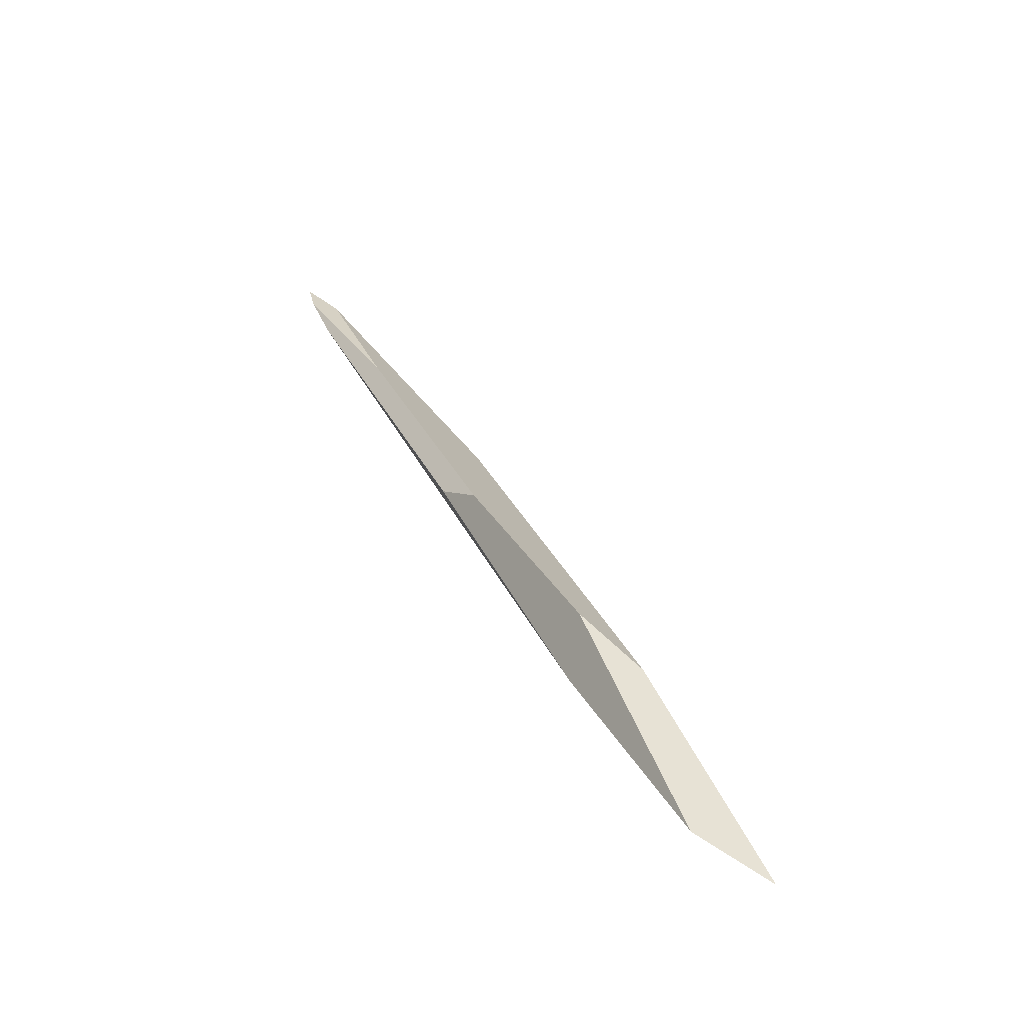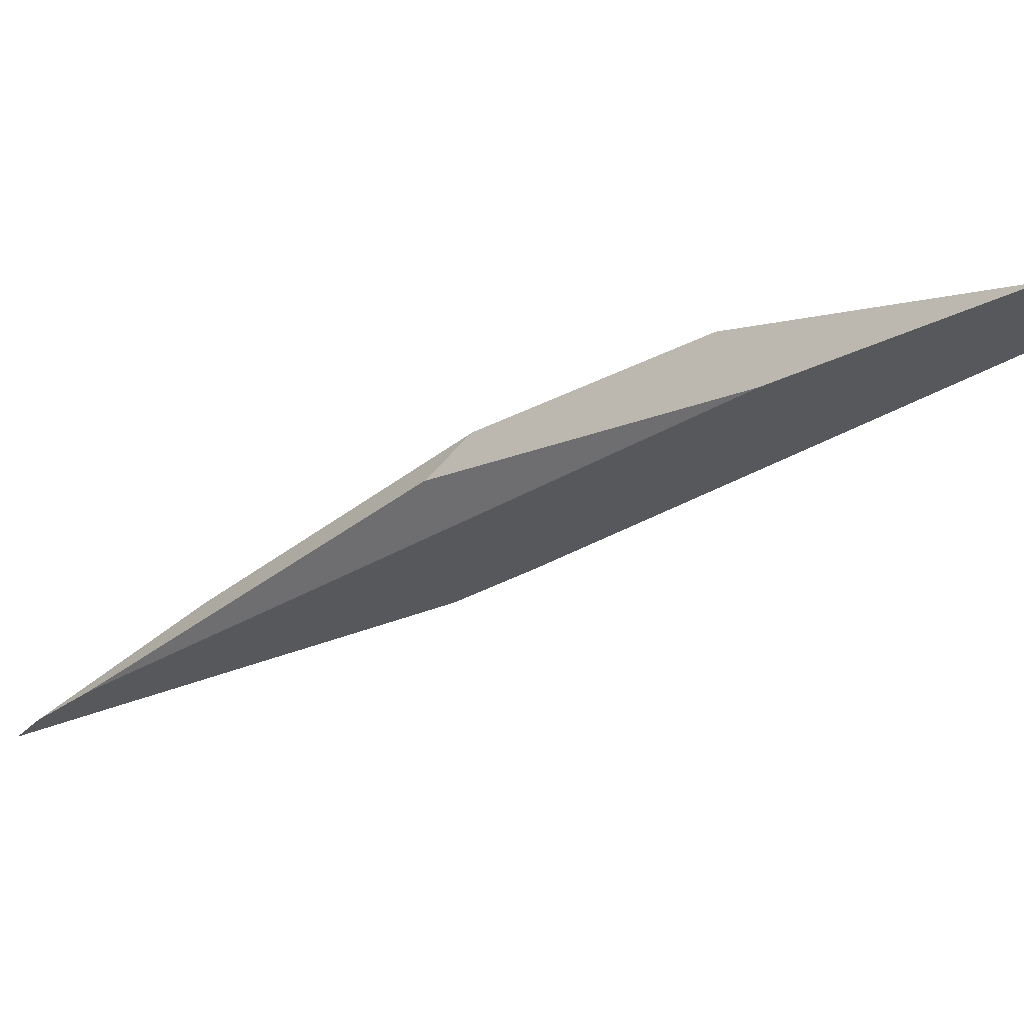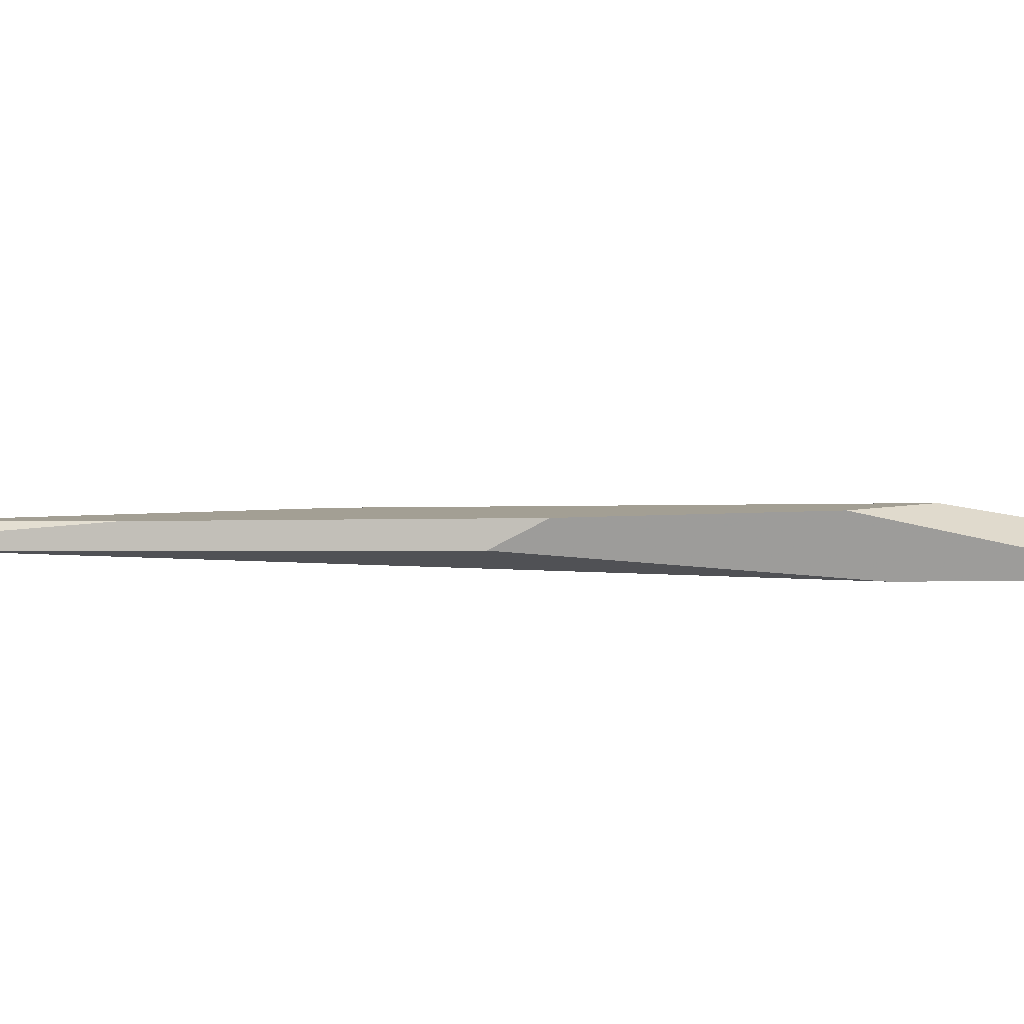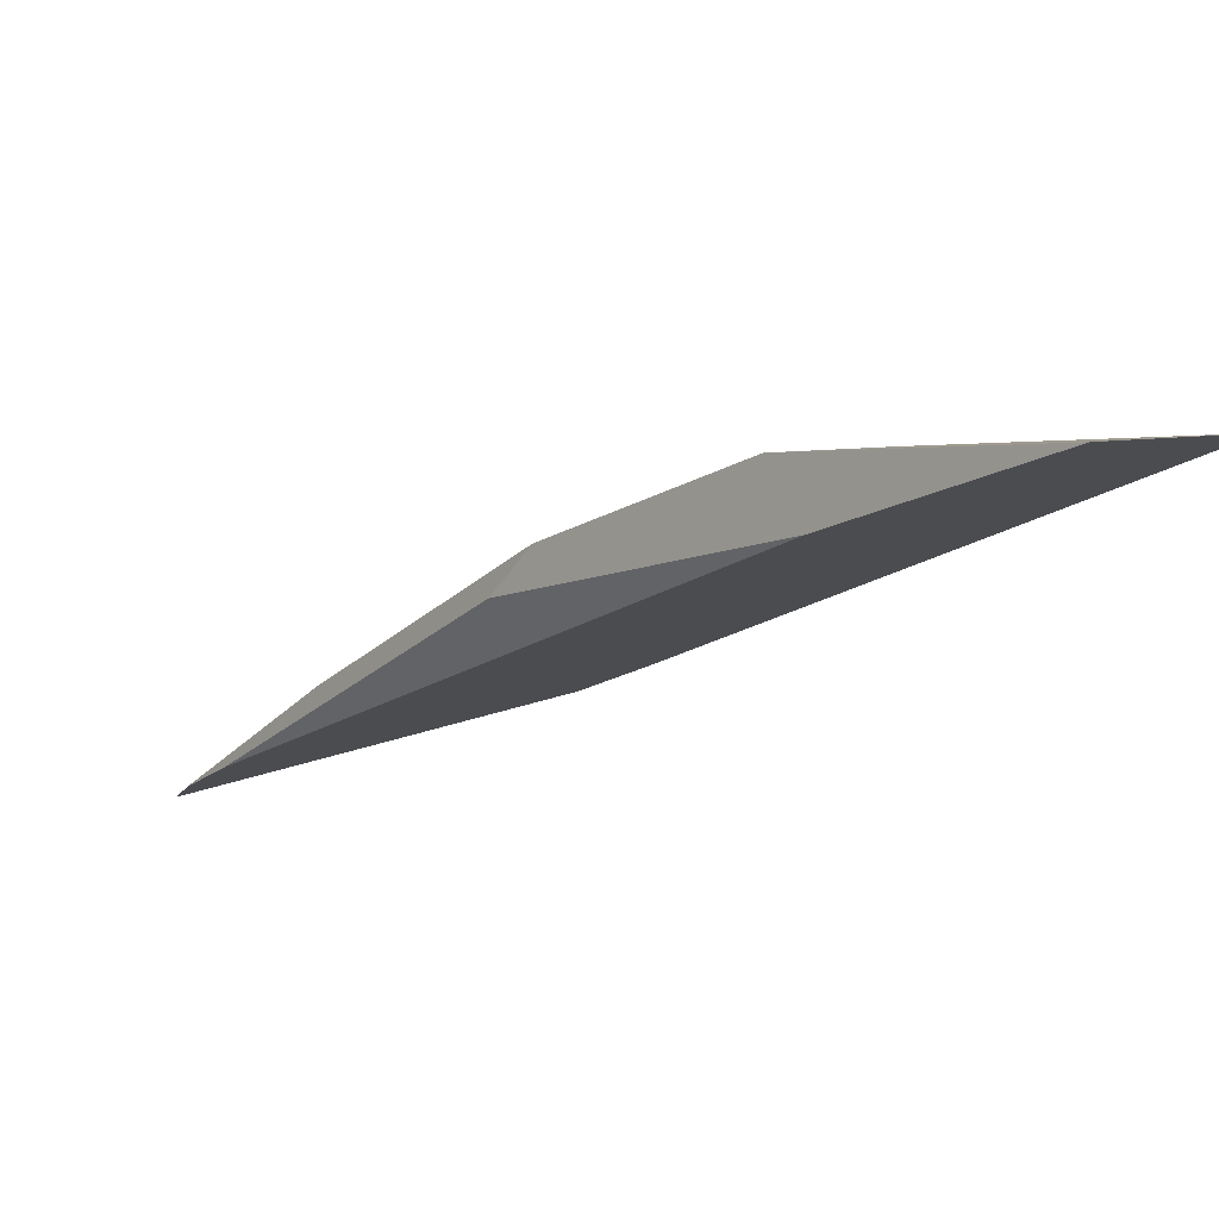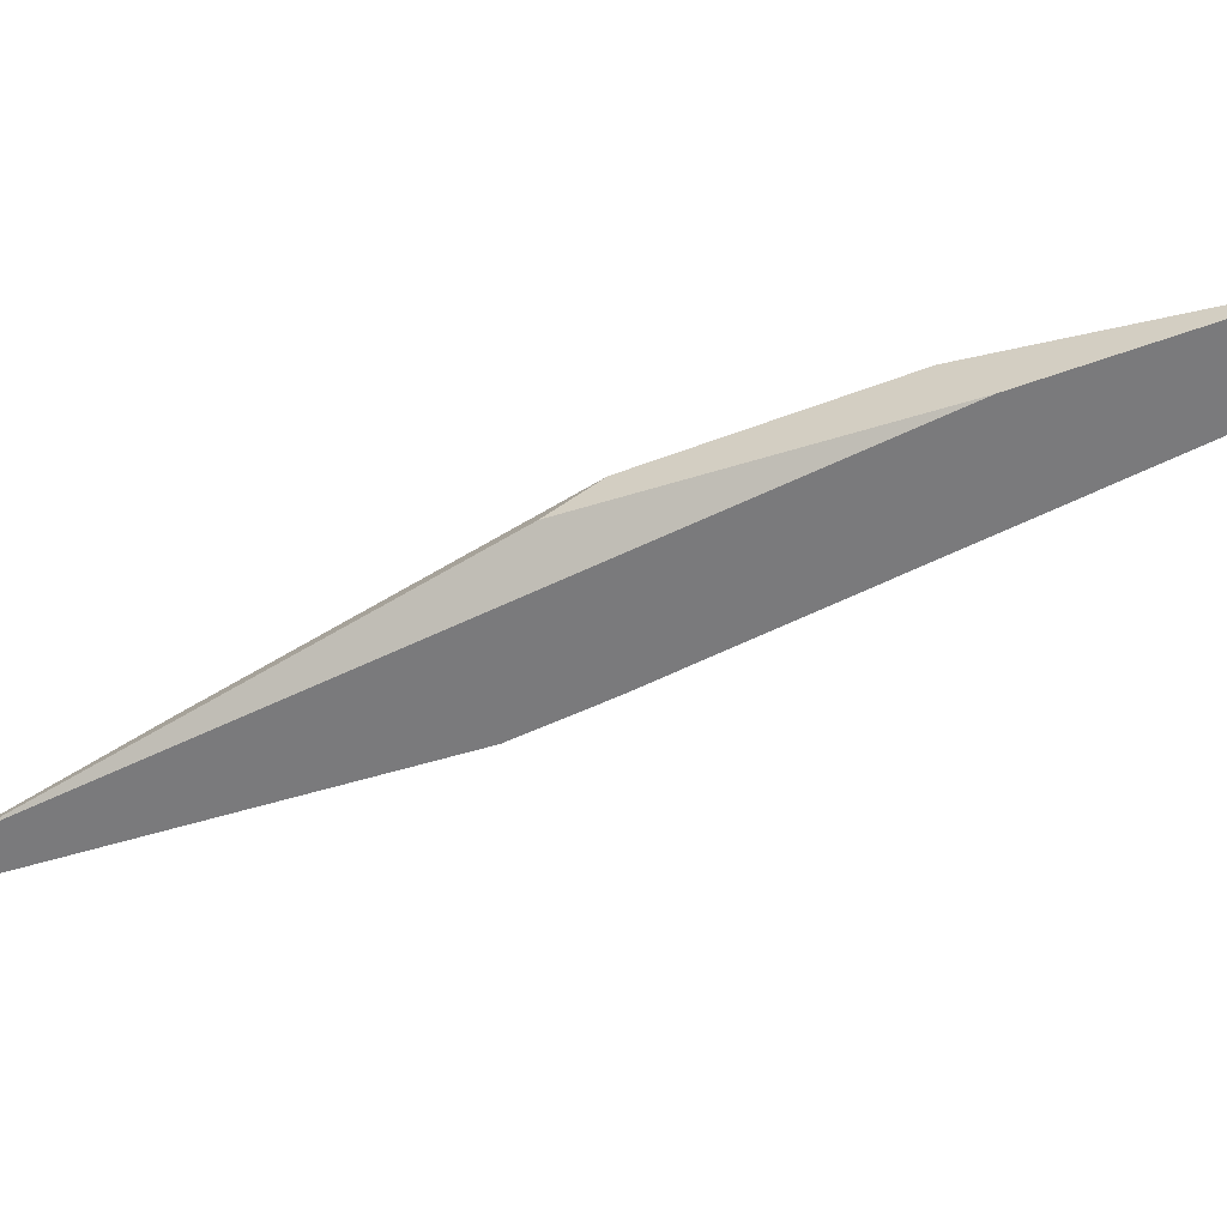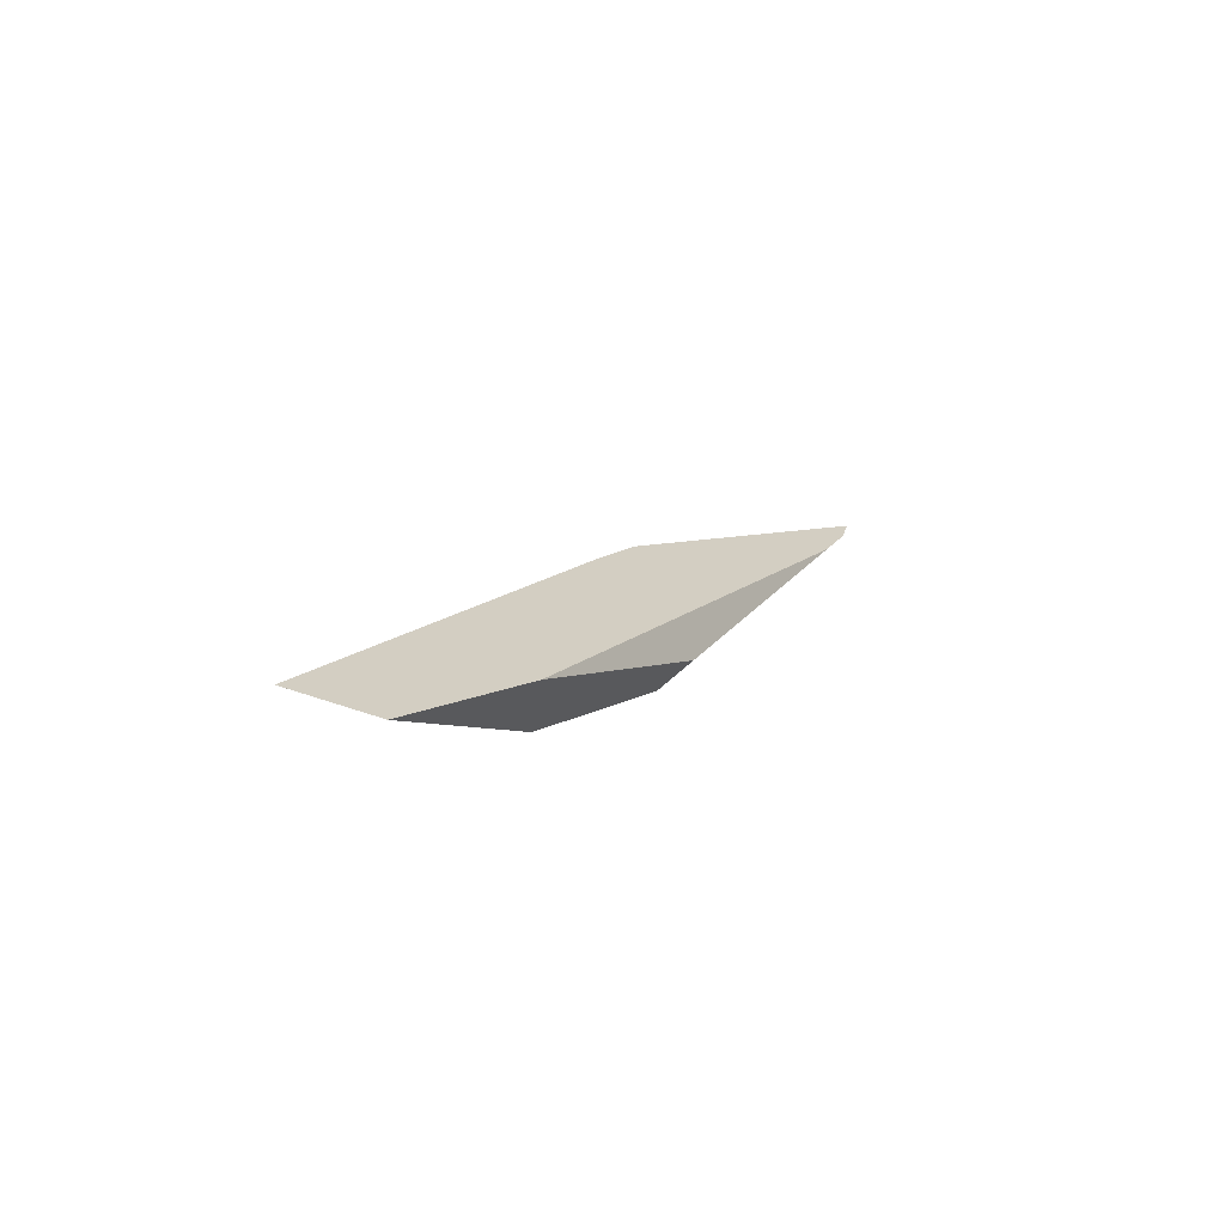
<metadata>
{"format":"obj","ext":"obj","renderer":"f3d","projection":"perspective","resolution":1024,"background":"white","views":[{"elev":-67.6,"azim":152.5,"up":"+Z"},{"elev":-28.2,"azim":159.5,"up":"+Y"},{"elev":18.3,"azim":121.4,"up":"+Y"},{"elev":-15.0,"azim":173.1,"up":"+Y"},{"elev":-58.2,"azim":142.4,"up":"+Y"},{"elev":-67.1,"azim":-27.6,"up":"+Z"}]}
</metadata>
<code>
o WoodenBrokenPlanks_748
v 233.4 -0.004918 110.7
v 240.4 -0.00352 121.9
v 259.5 0.000674 161.2
v 243.2 -0.002123 140.5
v 261.1 0.001173 165.5
v 261.6 0.001373 168
v 245.5 -0.001624 145.2
v 228.4 -0.005518 109.2
v 249.8 1.53 137
v 248.4 3.057 134.6
v 255.7 1.798 152.9
v 237.3 2.962 121
v 245.3 0.1457 144.8
v 247.4 1.177 146.6
v 241.5 3.371 123.5
v 259.4 0.91 164
f 9 10 11 5
f 9 5 3
f 2 9 3
f 12 8 4 13
f 12 13 14
f 15 10 9 2
f 2 1 15
f 1 8 12 15
f 11 16 6 5
f 13 4 7
f 11 10 15 14
f 15 12 14
f 11 14 16
f 7 6 16 14
f 7 14 13
f 1 2 3 4
f 3 5 6 4
f 6 7 4
f 1 4 8

</code>
